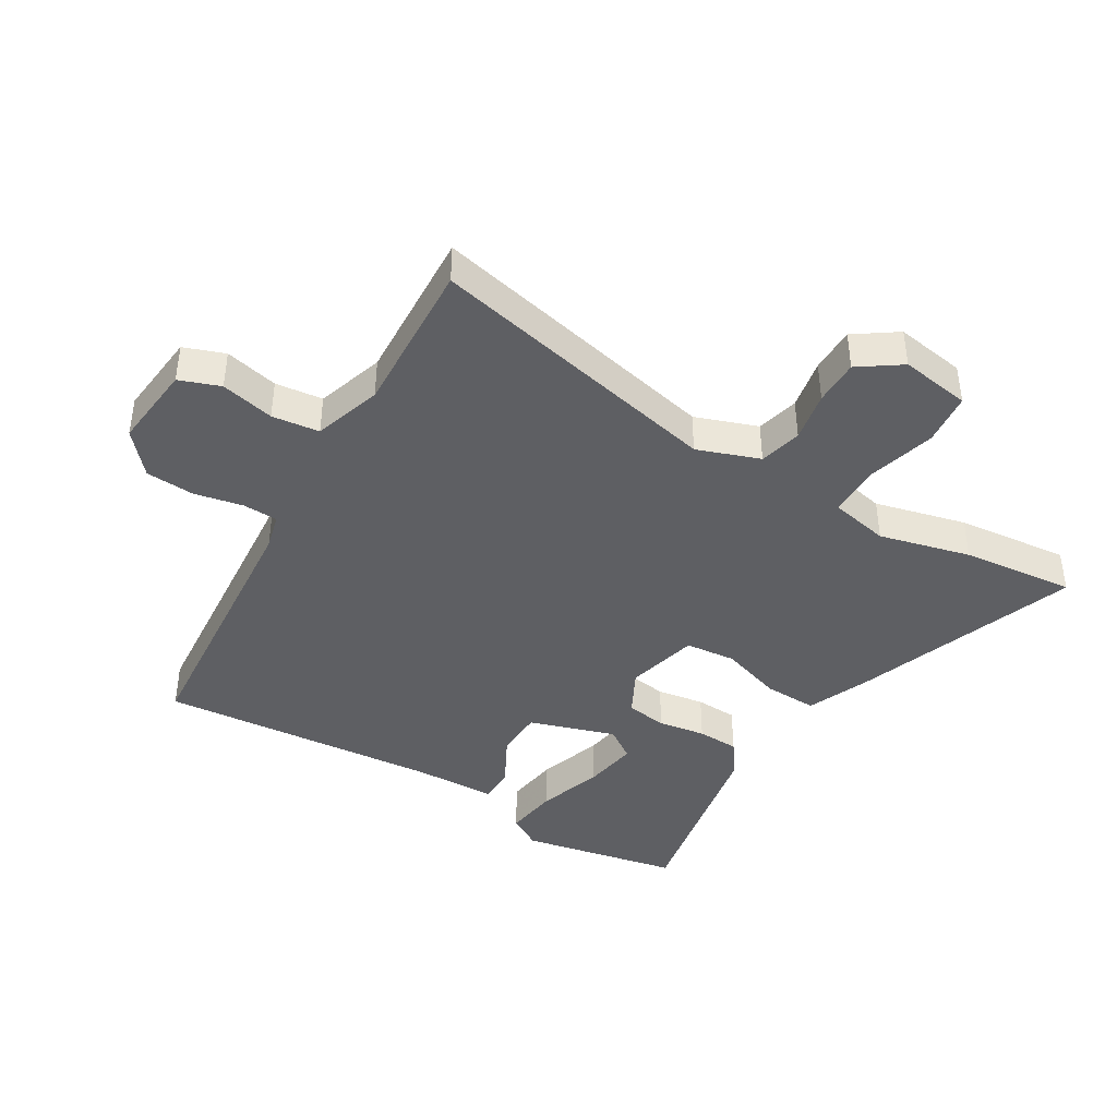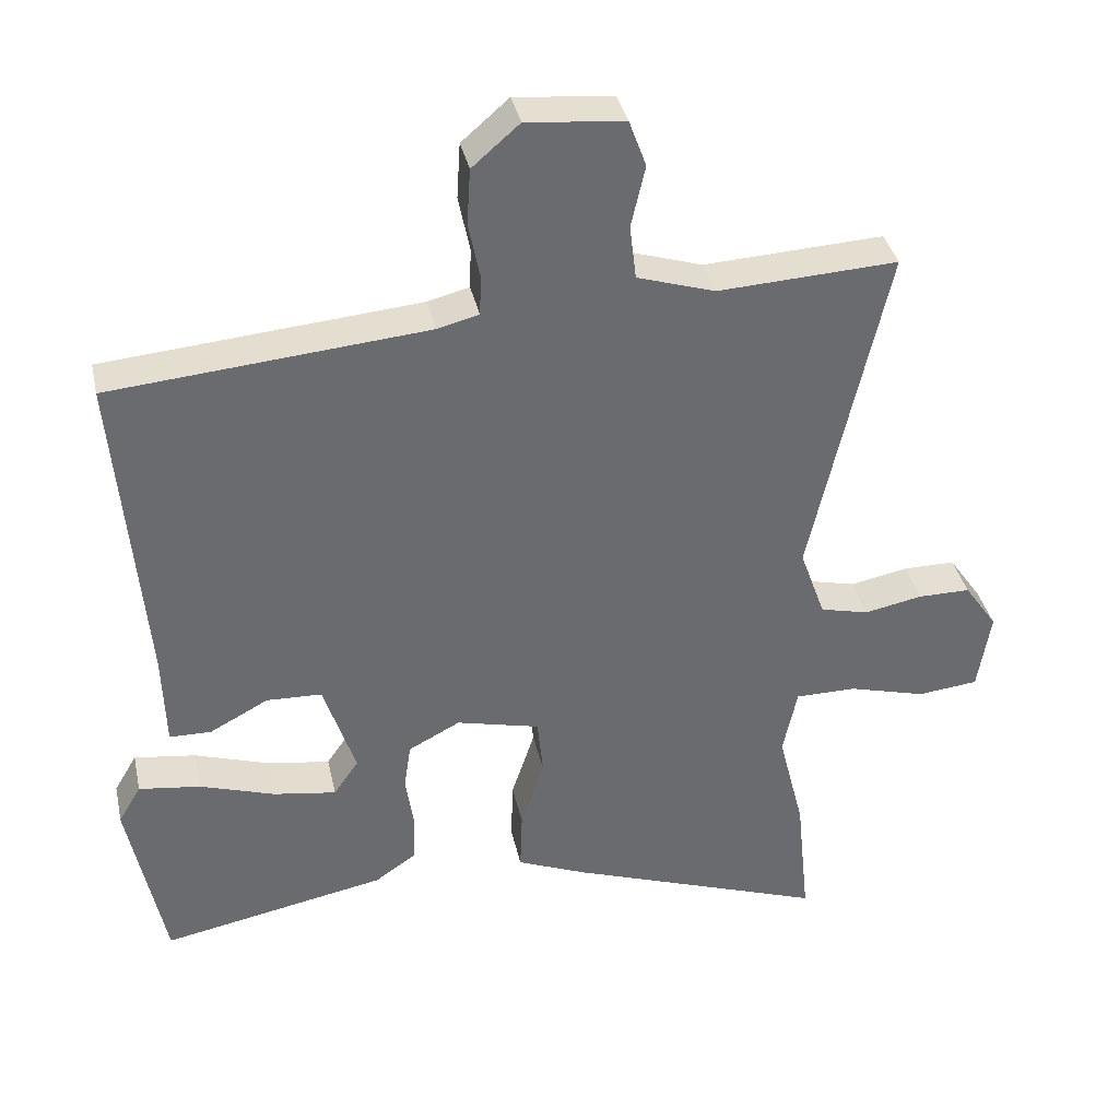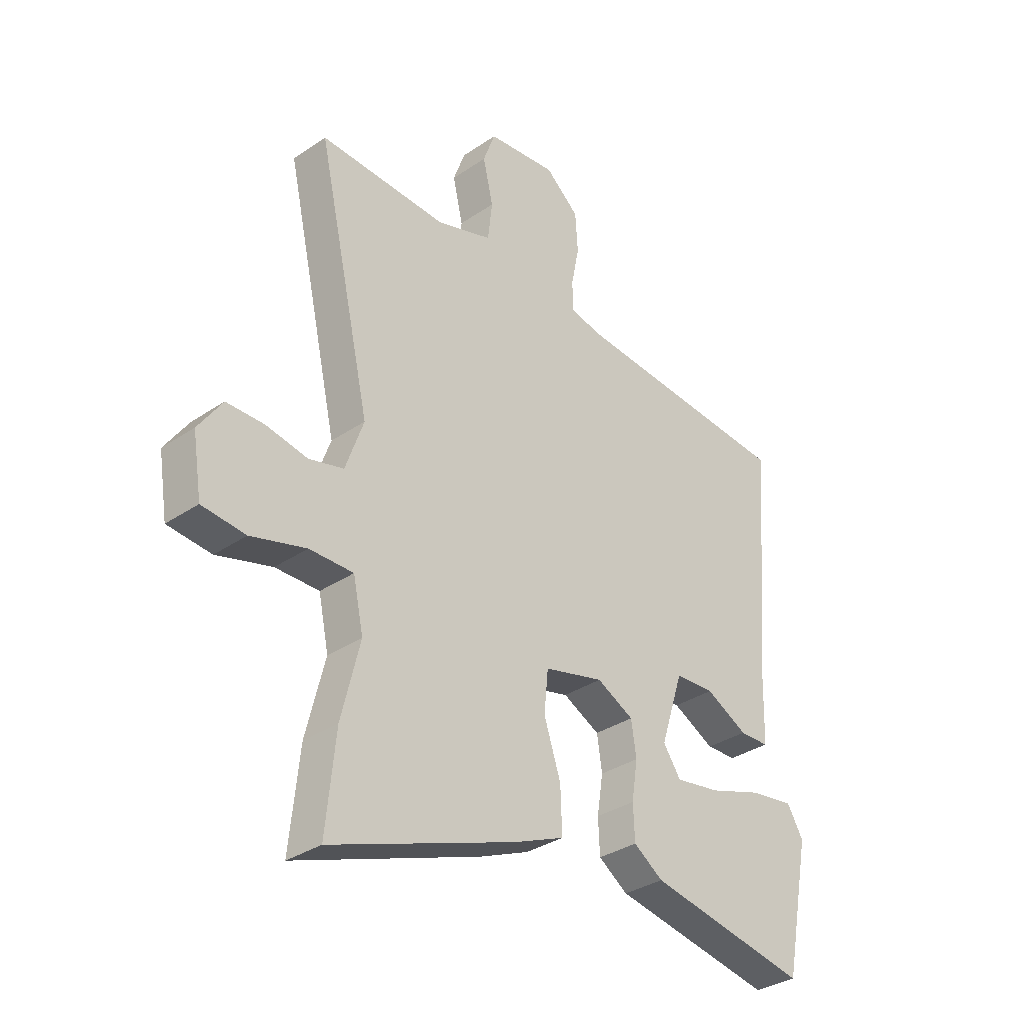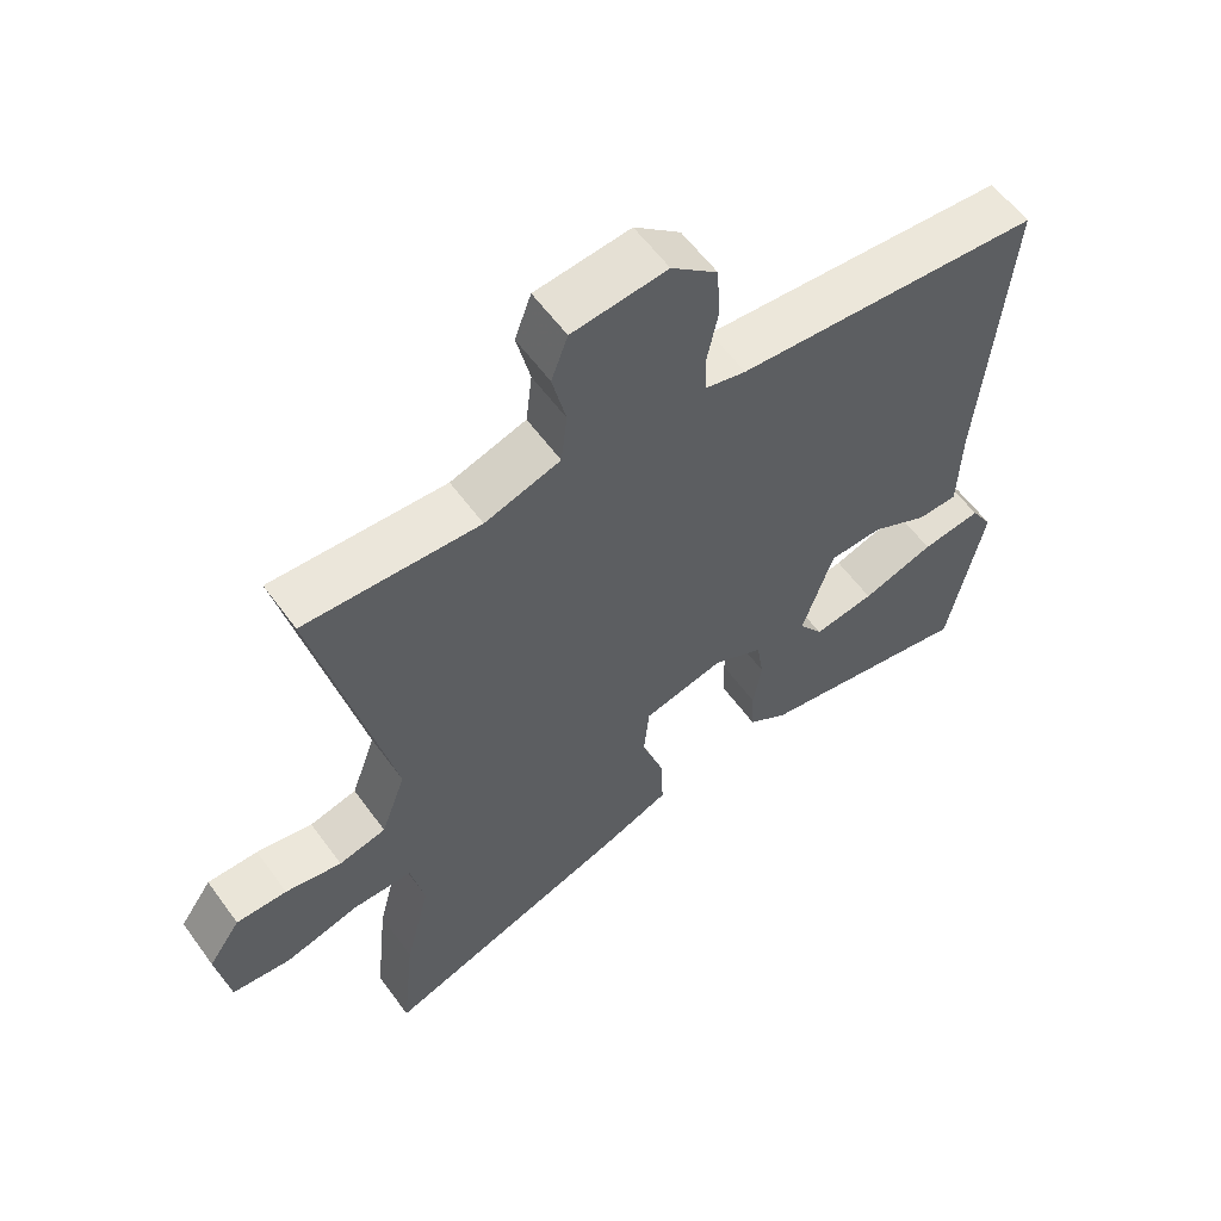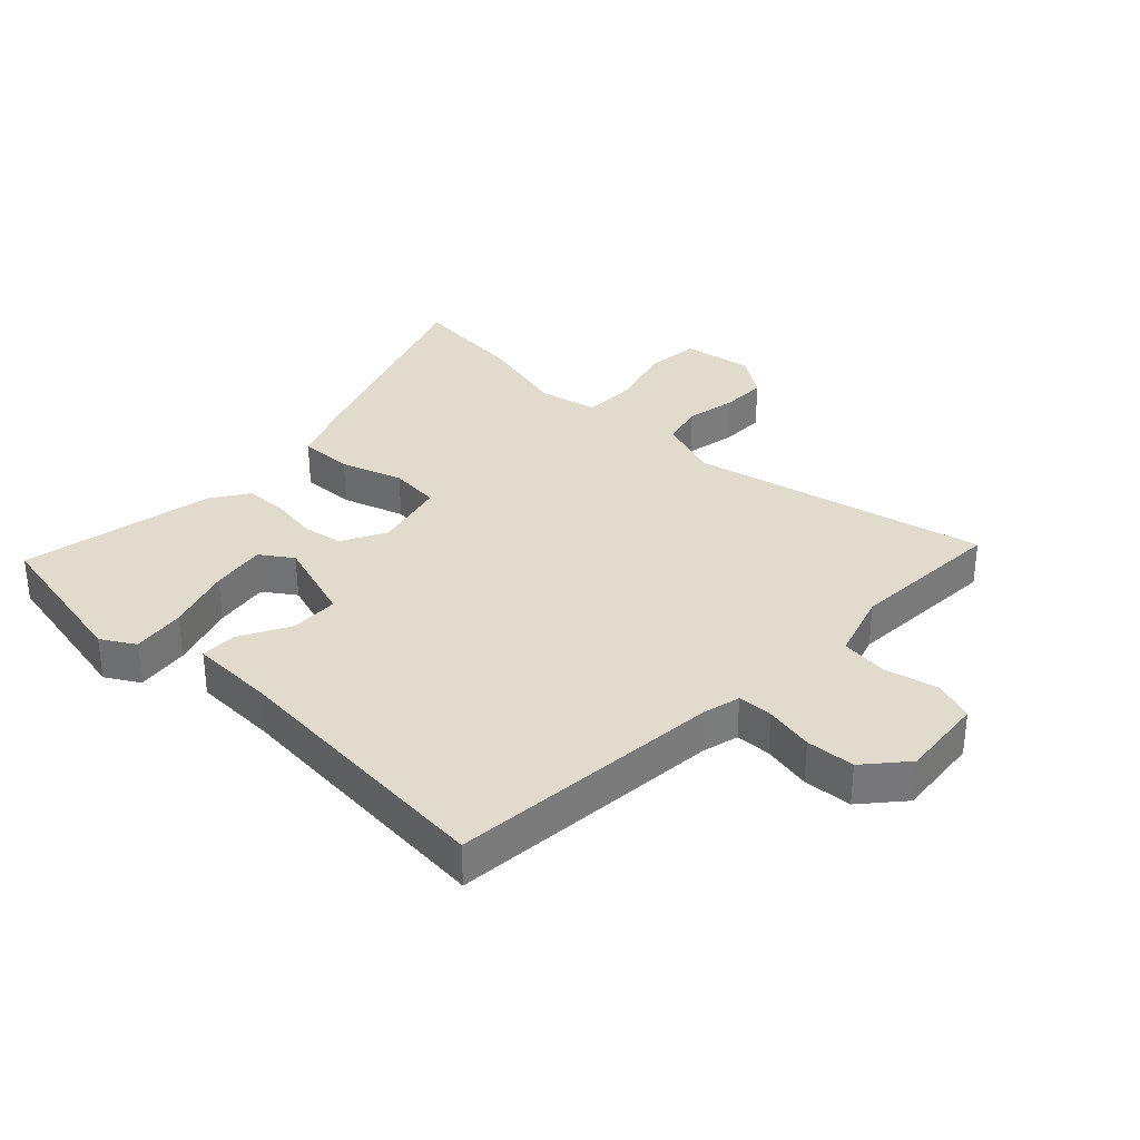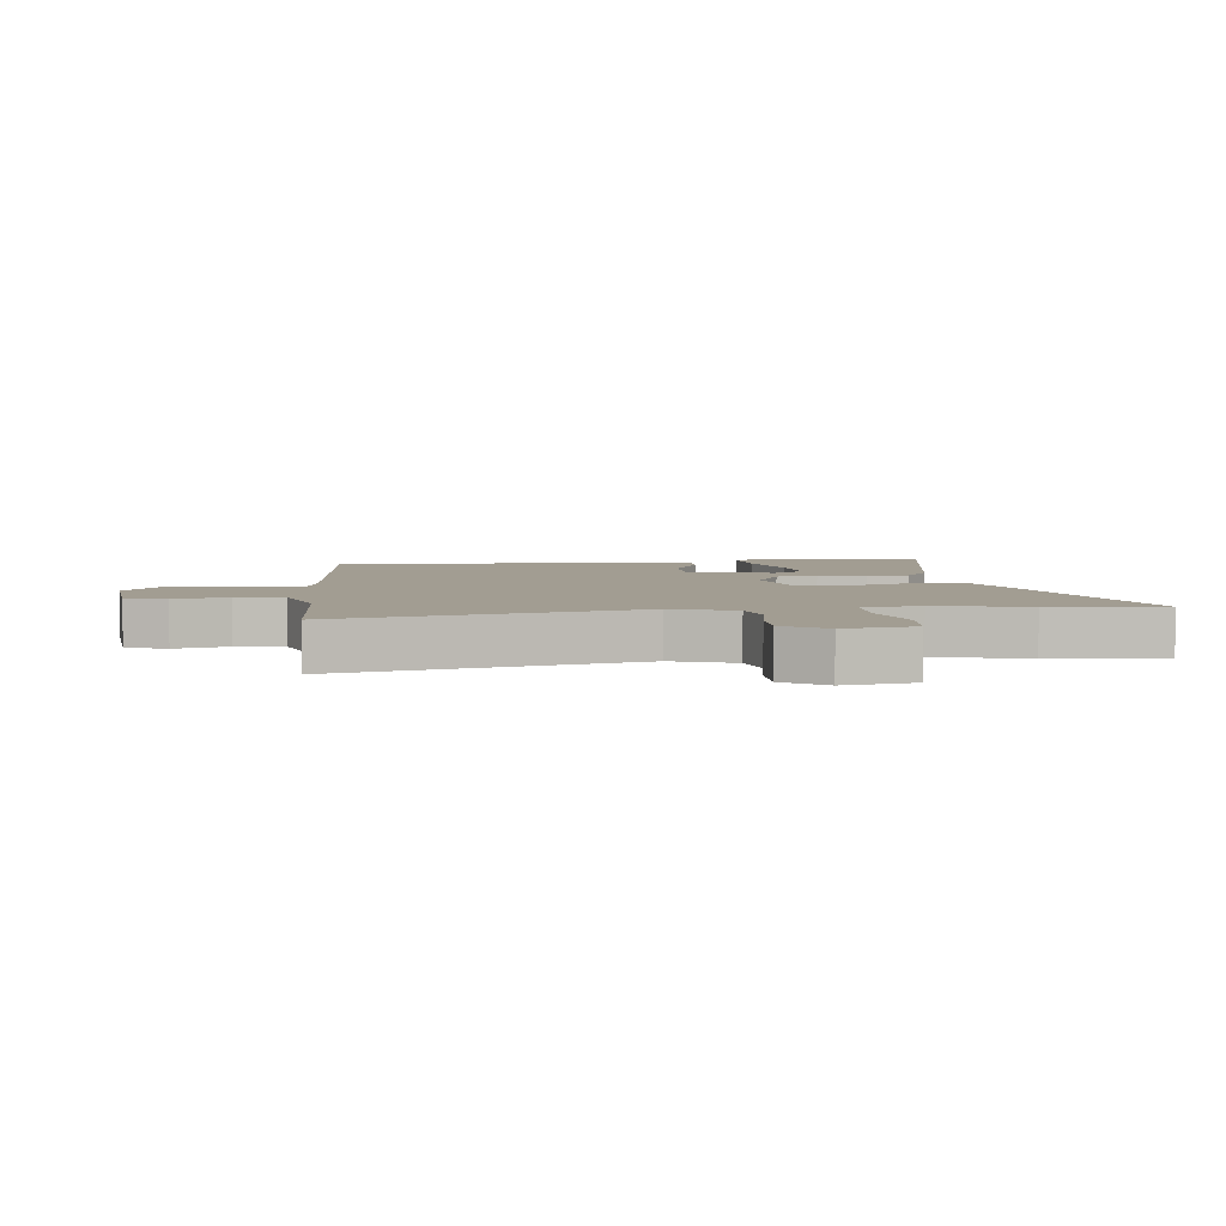
<metadata>
{"format":"obj","ext":"obj","renderer":"f3d","projection":"perspective","resolution":1024,"background":"white","views":[{"elev":-41.7,"azim":59.0,"up":"+Y"},{"elev":37.0,"azim":-12.3,"up":"+Z"},{"elev":-33.3,"azim":133.0,"up":"+Z"},{"elev":58.9,"azim":144.2,"up":"+Z"},{"elev":33.2,"azim":-46.3,"up":"+Y"},{"elev":4.9,"azim":83.4,"up":"+Y"}]}
</metadata>
<code>
v 0.581 0.07 0.496
v 0.474 0.07 0.016
v 0.51 0.07 -0.085
v 0.579 0.07 -0.102
v 0.661 0.07 -0.086
v 0.735 0.07 -0.086
v 0.782 0.07 -0.154
v 0.764 0.07 -0.268
v 0.678 0.07 -0.277
v 0.569 0.07 -0.247
v 0.482 0.07 -0.247
v 0.462 0.07 -0.343
v 0.499 0.07 -0.491
v 0.518 0.07 -0.675
v 0.151 0.07 -0.543
v 0.053 0.07 -0.502
v 0.056 0.07 -0.415
v 0.089 0.07 -0.315
v 0.081 0.07 -0.233
v -0.037 0.07 -0.204
v -0.11 0.07 -0.242
v -0.12 0.07 -0.309
v -0.108 0.07 -0.386
v -0.111 0.07 -0.454
v -0.169 0.07 -0.494
v -0.487 0.07 -0.555
v -0.538 0.07 -0.298
v -0.506 0.07 -0.244
v -0.419 0.07 -0.256
v -0.313 0.07 -0.291
v -0.224 0.07 -0.305
v -0.189 0.07 -0.254
v -0.234 0.07 -0.115
v -0.312 0.07 -0.112
v -0.395 0.07 -0.156
v -0.454 0.07 -0.155
v -0.458 0.07 -0.02
v -0.496 0.07 0.436
v -0.051 0.07 0.474
v 0.008 0.07 0.489
v 0.01 0.07 0.546
v -0.006 0.07 0.625
v -0.001 0.07 0.704
v 0.066 0.07 0.762
v 0.204 0.07 0.748
v 0.228 0.07 0.682
v 0.208 0.07 0.595
v 0.217 0.07 0.518
v 0.327 0.07 0.483
v 0.581 0 0.496
v 0.474 0 0.016
v 0.51 0 -0.085
v 0.579 0 -0.102
v 0.661 0 -0.086
v 0.735 0 -0.086
v 0.782 0 -0.154
v 0.764 0 -0.268
v 0.678 0 -0.277
v 0.569 0 -0.247
v 0.482 0 -0.247
v 0.462 0 -0.343
v 0.499 0 -0.491
v 0.518 0 -0.675
v 0.151 0 -0.543
v 0.053 0 -0.502
v 0.056 0 -0.415
v 0.089 0 -0.315
v 0.081 0 -0.233
v -0.037 0 -0.204
v -0.11 0 -0.242
v -0.12 0 -0.309
v -0.108 0 -0.386
v -0.111 0 -0.454
v -0.169 0 -0.494
v -0.487 0 -0.555
v -0.538 0 -0.298
v -0.506 0 -0.244
v -0.419 0 -0.256
v -0.313 0 -0.291
v -0.224 0 -0.305
v -0.189 0 -0.254
v -0.234 0 -0.115
v -0.312 0 -0.112
v -0.395 0 -0.156
v -0.454 0 -0.155
v -0.458 0 -0.02
v -0.496 0 0.436
v -0.051 0 0.474
v 0.008 0 0.489
v 0.01 0 0.546
v -0.006 0 0.625
v -0.001 0 0.704
v 0.066 0 0.762
v 0.204 0 0.748
v 0.228 0 0.682
v 0.208 0 0.595
v 0.217 0 0.518
v 0.327 0 0.483
f 45 46 47
f 44 45 47
f 43 44 47
f 42 43 47
f 41 42 47
f 40 41 47 48
f 39 40 48 49
f 37 38 39 49
f 37 49 1
f 36 37 1
f 35 36 1
f 34 35 1
f 28 29 30
f 27 28 30
f 26 27 30
f 25 26 30
f 24 25 30
f 23 24 30
f 23 30 31
f 22 23 31 32
f 16 17 18
f 15 16 18
f 14 15 18
f 13 14 18
f 12 13 18
f 11 12 18 19
f 10 11 19 20
f 8 9 10
f 7 8 10
f 6 7 10
f 5 6 10
f 4 5 10
f 3 4 10 20
f 33 34 1 2
f 21 22 32 33
f 20 21 33
f 2 3 20 33
f 96 95 94
f 96 94 93
f 96 93 92
f 96 92 91
f 96 91 90
f 97 96 90 89
f 98 97 89 88
f 98 88 87 86
f 50 98 86
f 50 86 85
f 50 85 84
f 50 84 83
f 79 78 77
f 79 77 76
f 79 76 75
f 79 75 74
f 79 74 73
f 79 73 72
f 80 79 72
f 81 80 72 71
f 67 66 65
f 67 65 64
f 67 64 63
f 67 63 62
f 67 62 61
f 68 67 61 60
f 69 68 60 59
f 59 58 57
f 59 57 56
f 59 56 55
f 59 55 54
f 59 54 53
f 69 59 53 52
f 51 50 83 82
f 82 81 71 70
f 82 70 69
f 82 69 52 51
f 1 50 51 2
f 2 51 52 3
f 3 52 53 4
f 4 53 54 5
f 5 54 55 6
f 6 55 56 7
f 7 56 57 8
f 8 57 58 9
f 9 58 59 10
f 10 59 60 11
f 11 60 61 12
f 12 61 62 13
f 13 62 63 14
f 14 63 64 15
f 15 64 65 16
f 16 65 66 17
f 17 66 67 18
f 18 67 68 19
f 19 68 69 20
f 20 69 70 21
f 21 70 71 22
f 22 71 72 23
f 23 72 73 24
f 24 73 74 25
f 25 74 75 26
f 26 75 76 27
f 27 76 77 28
f 28 77 78 29
f 29 78 79 30
f 30 79 80 31
f 31 80 81 32
f 32 81 82 33
f 33 82 83 34
f 34 83 84 35
f 35 84 85 36
f 36 85 86 37
f 37 86 87 38
f 38 87 88 39
f 39 88 89 40
f 40 89 90 41
f 41 90 91 42
f 42 91 92 43
f 43 92 93 44
f 44 93 94 45
f 45 94 95 46
f 46 95 96 47
f 47 96 97 48
f 48 97 98 49
f 49 98 50 1

</code>
